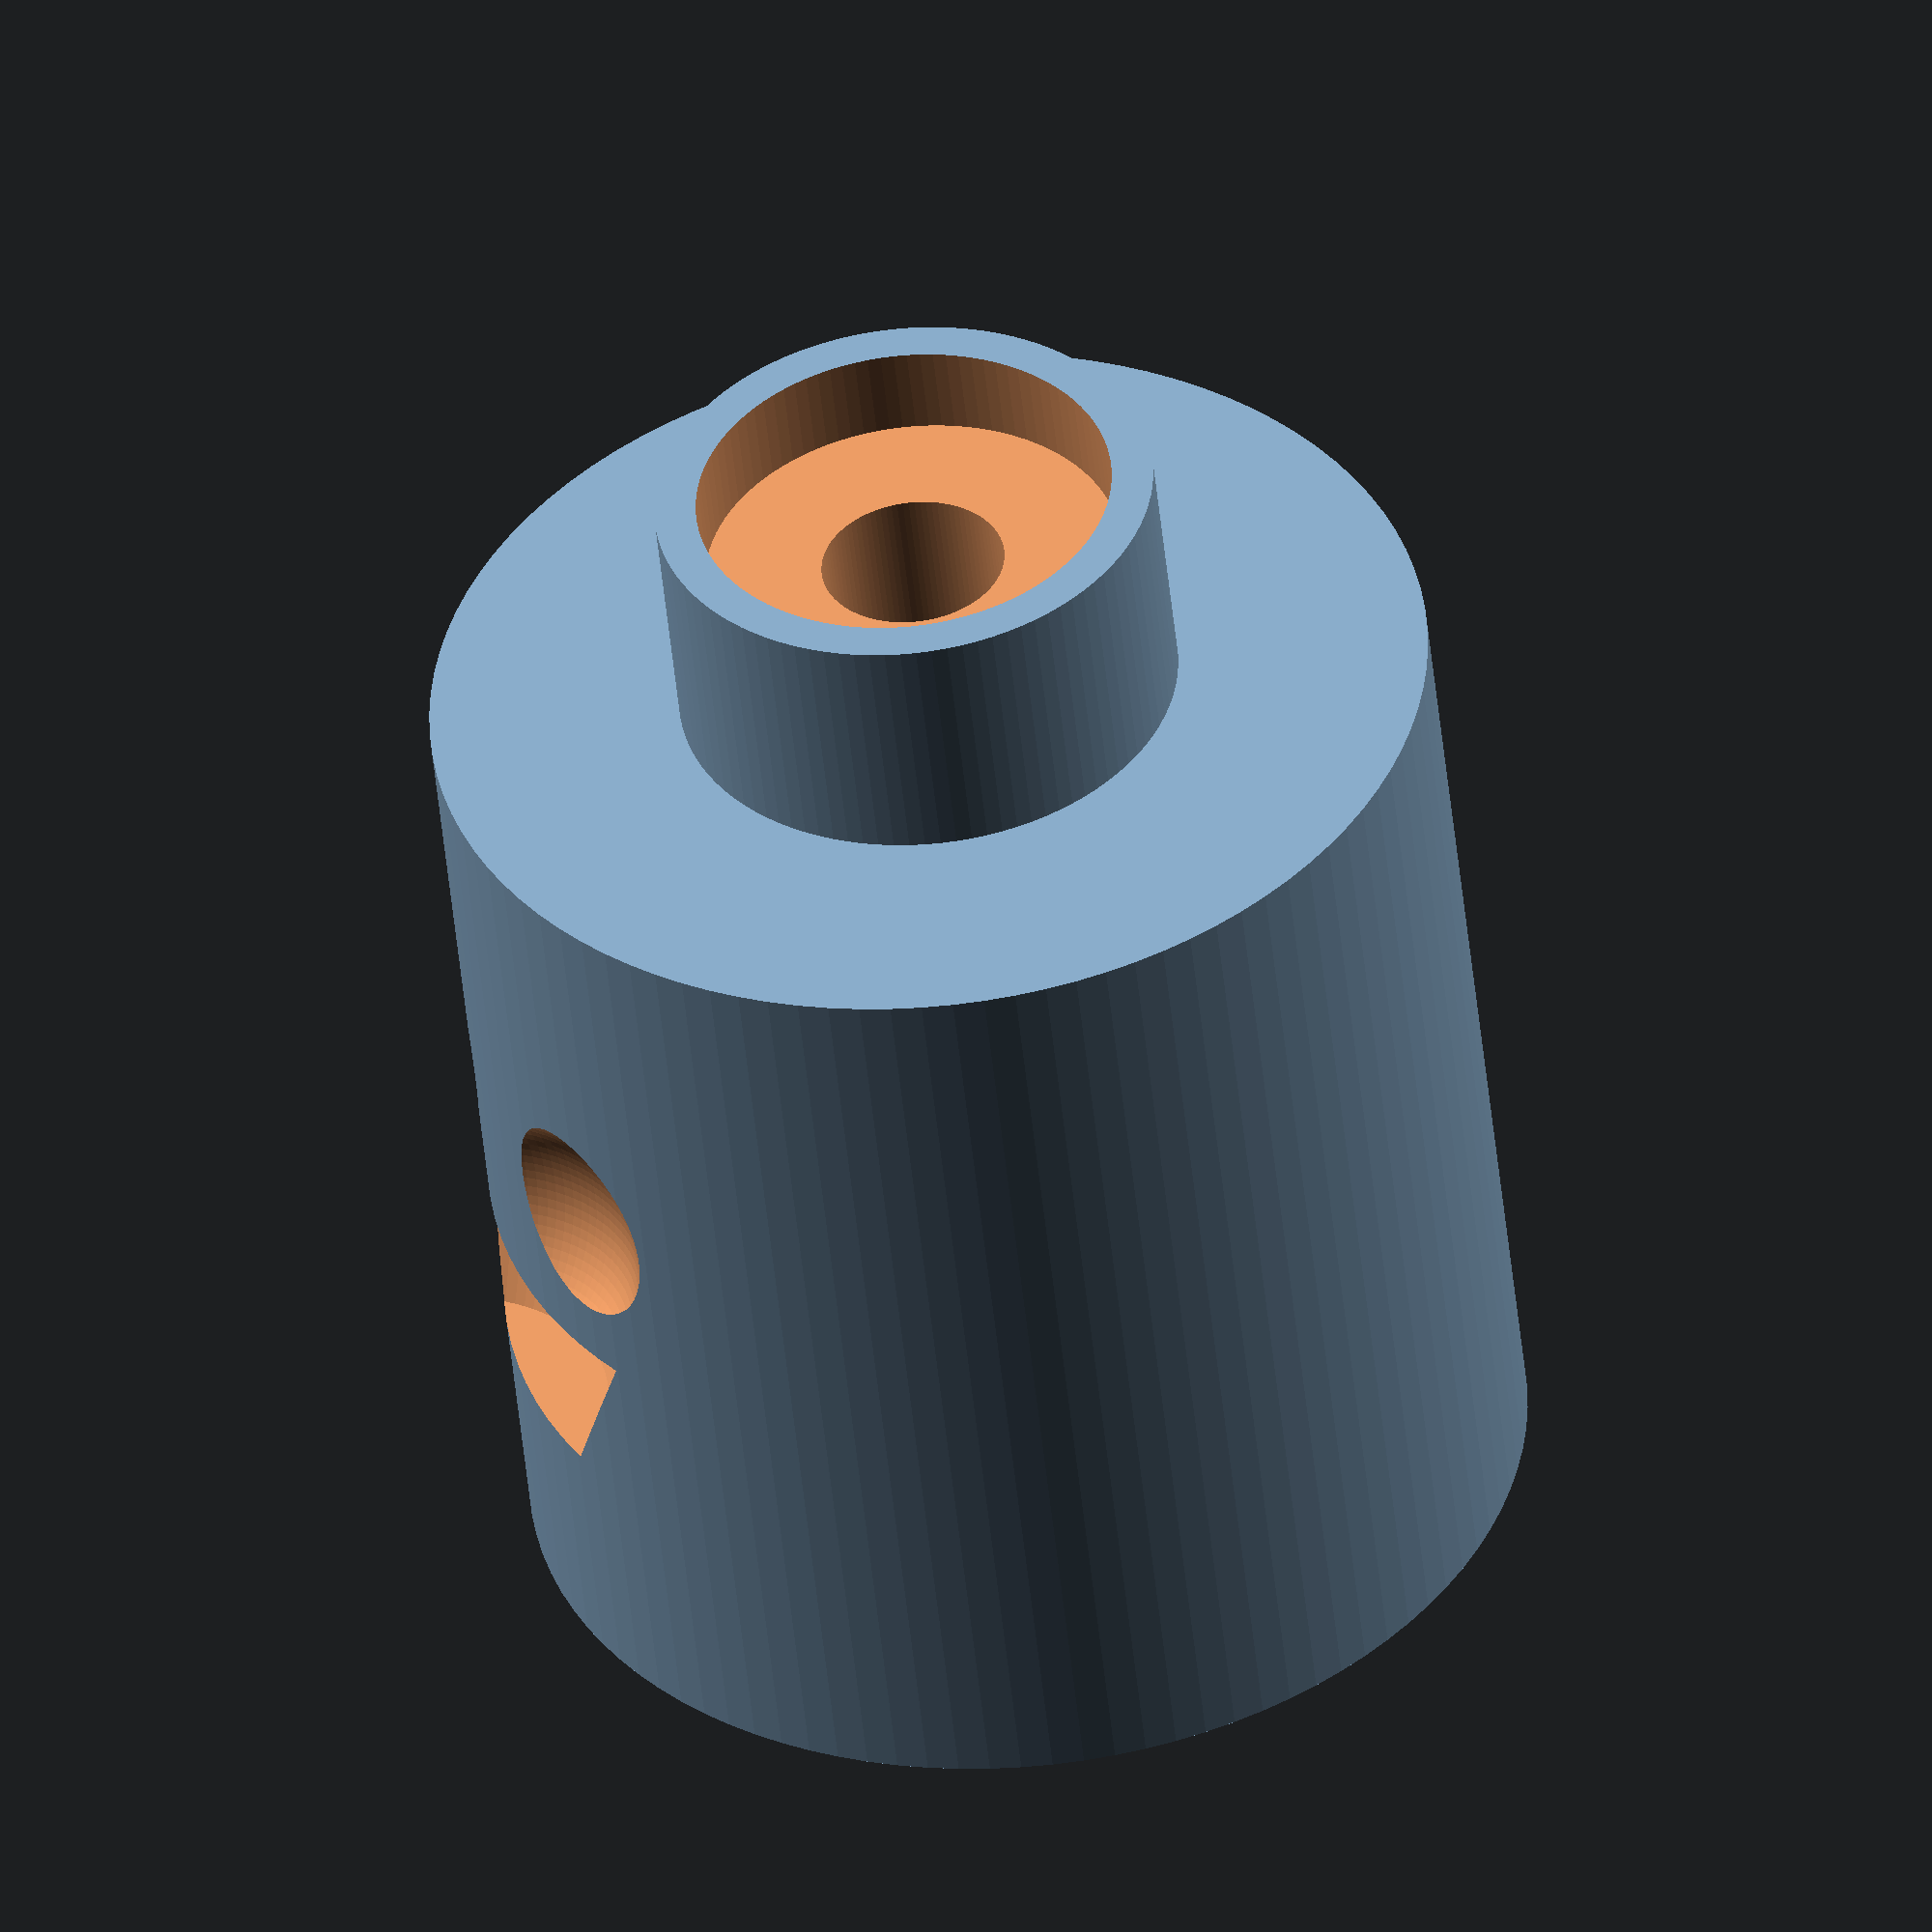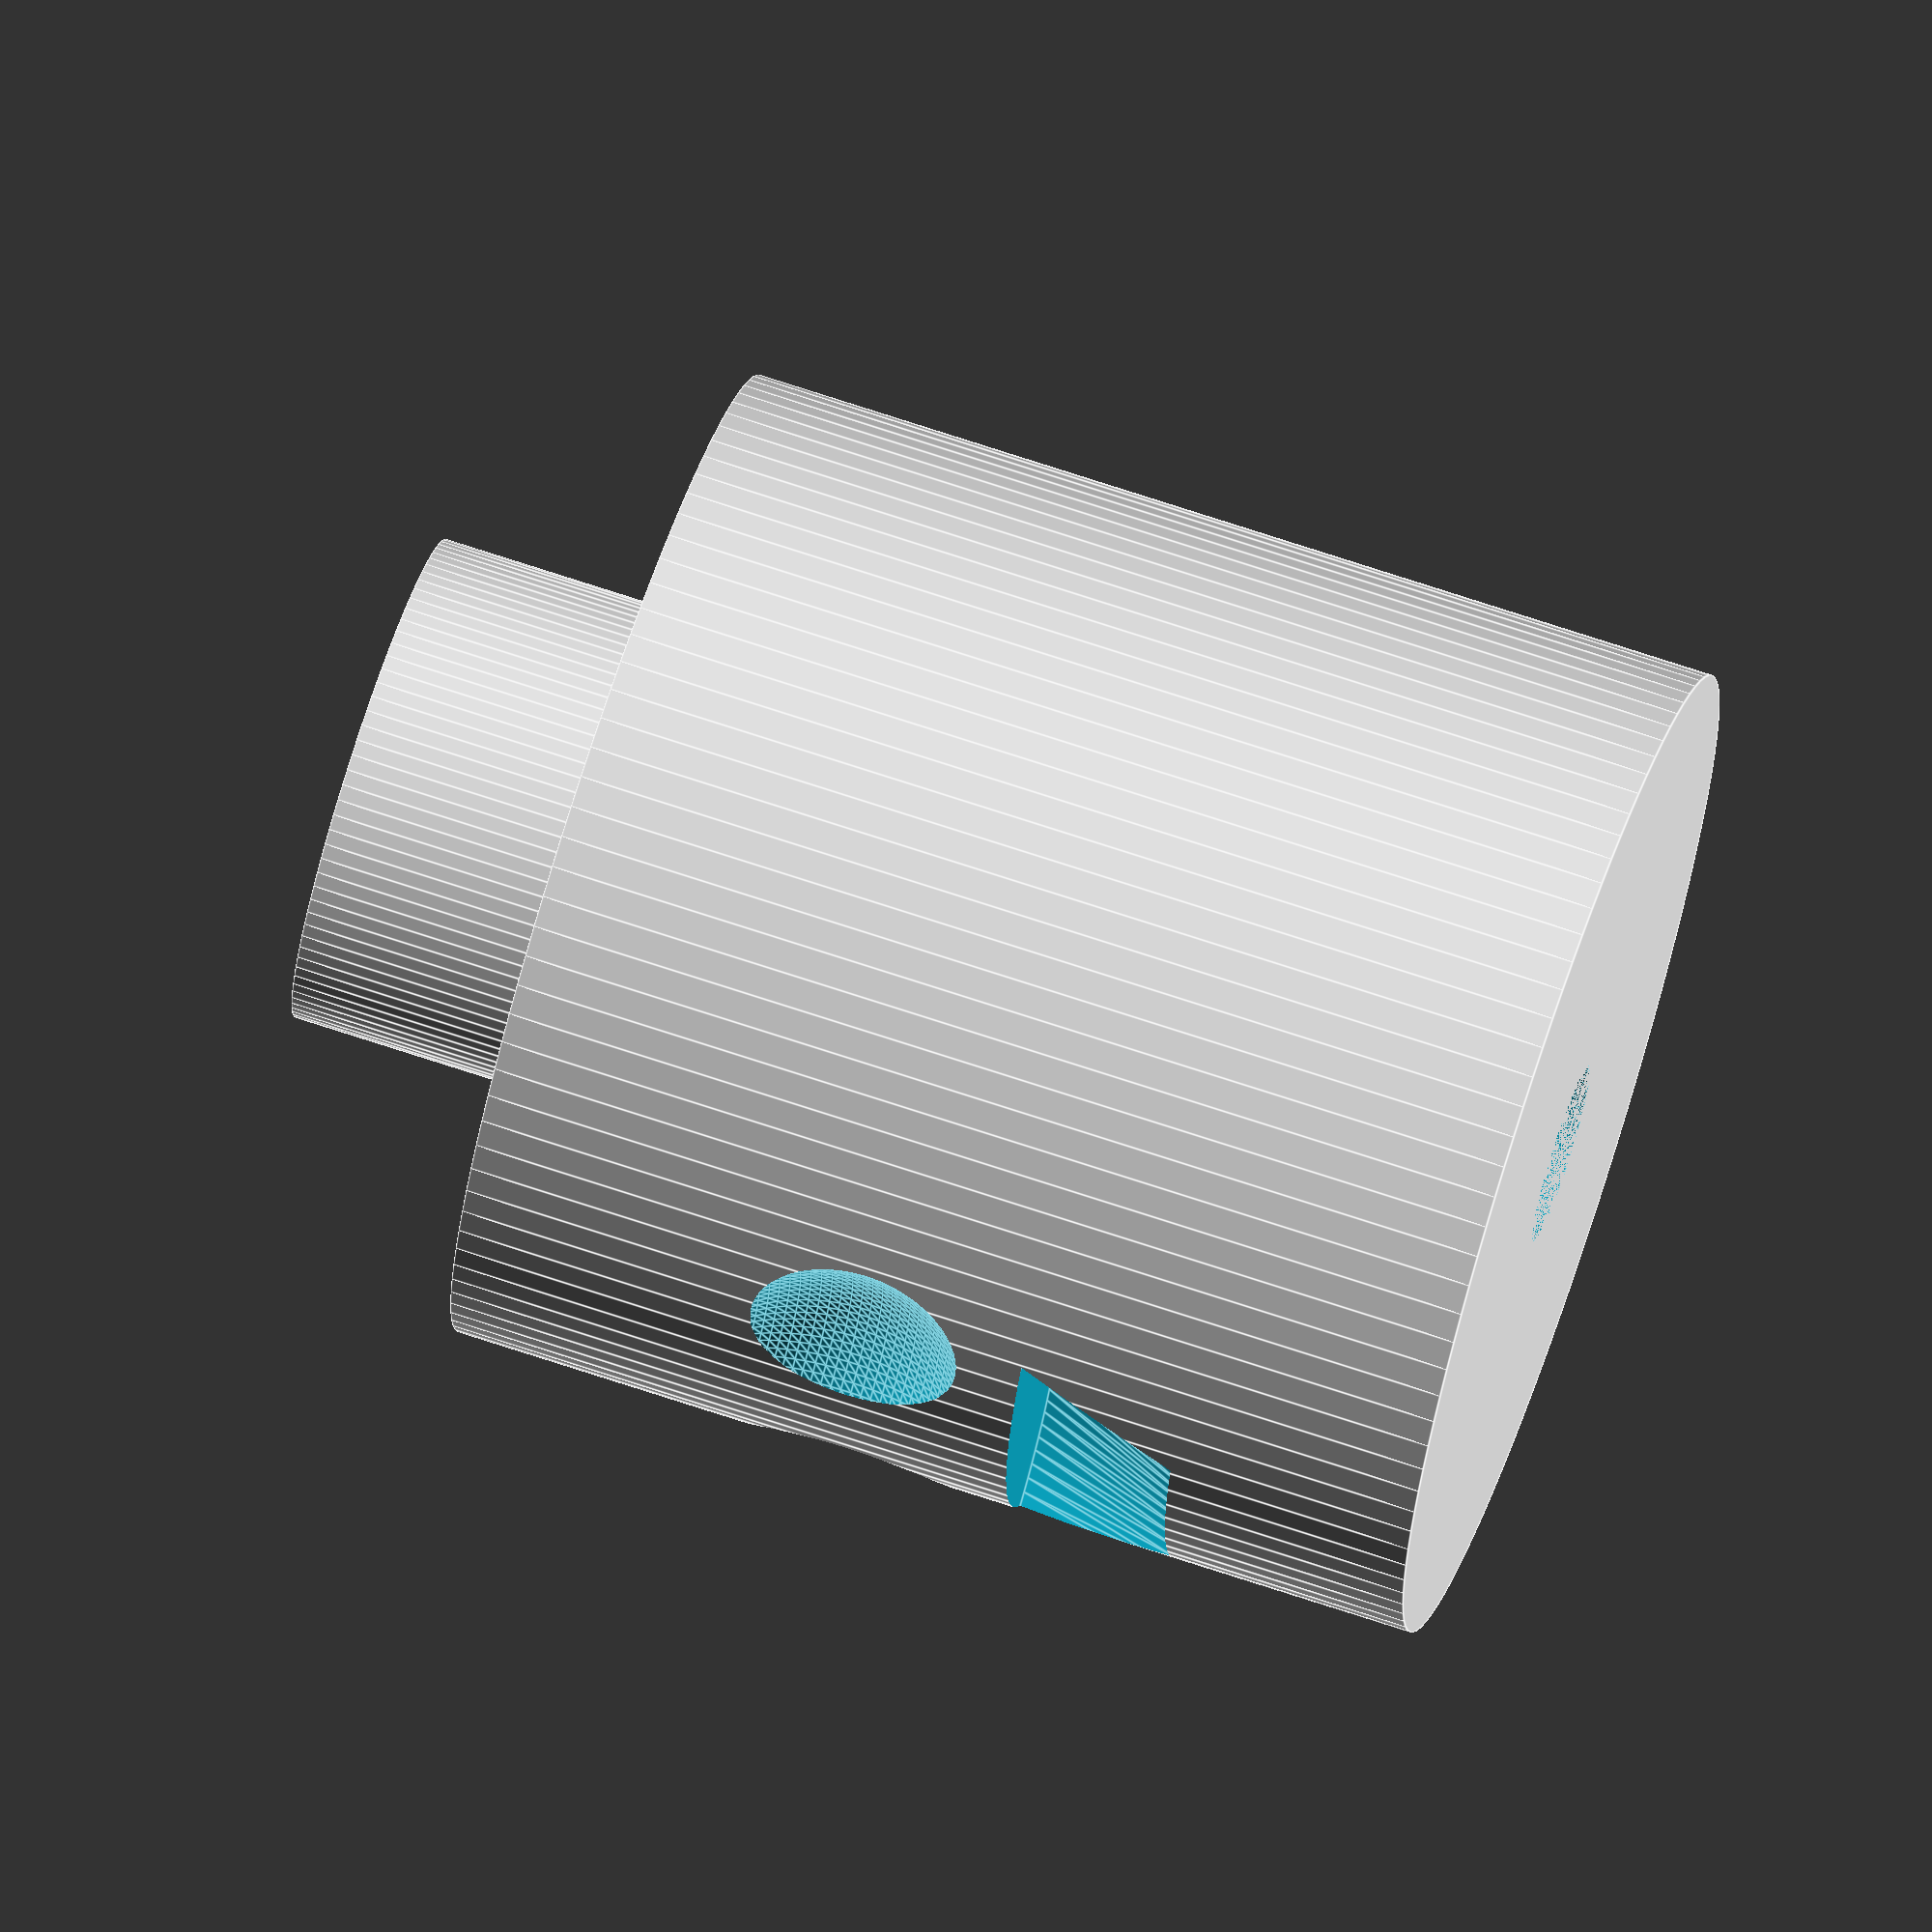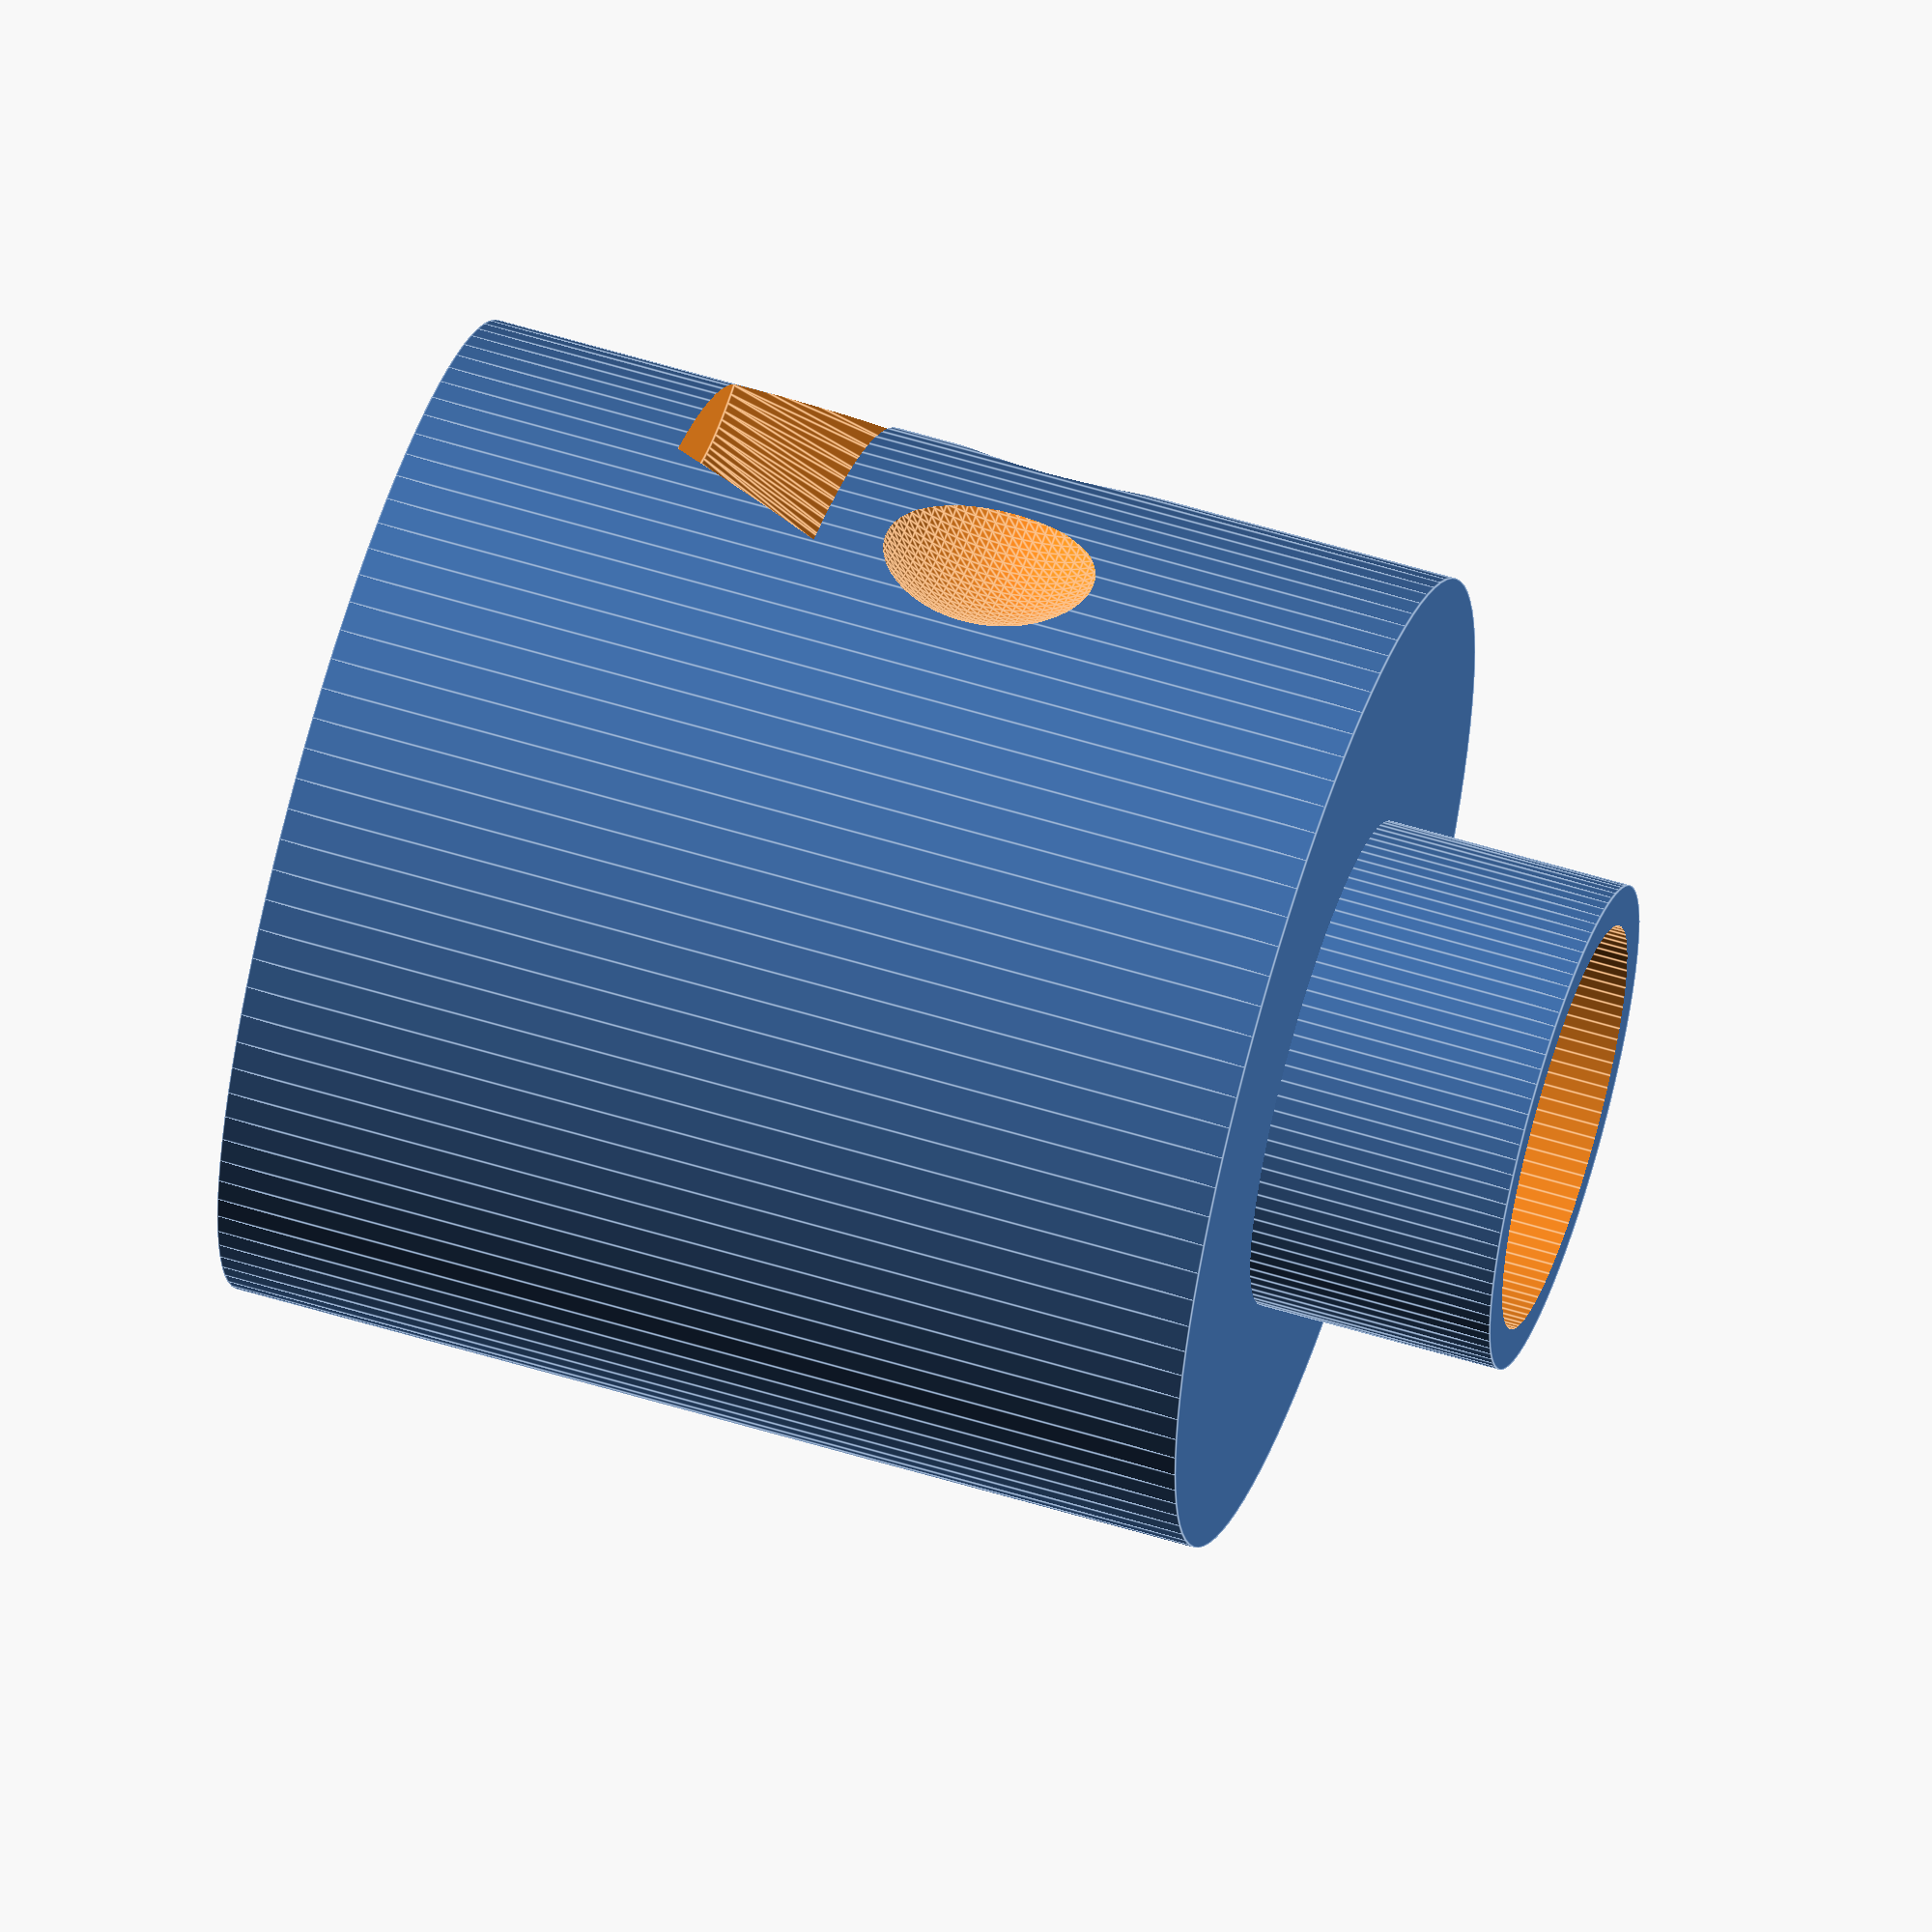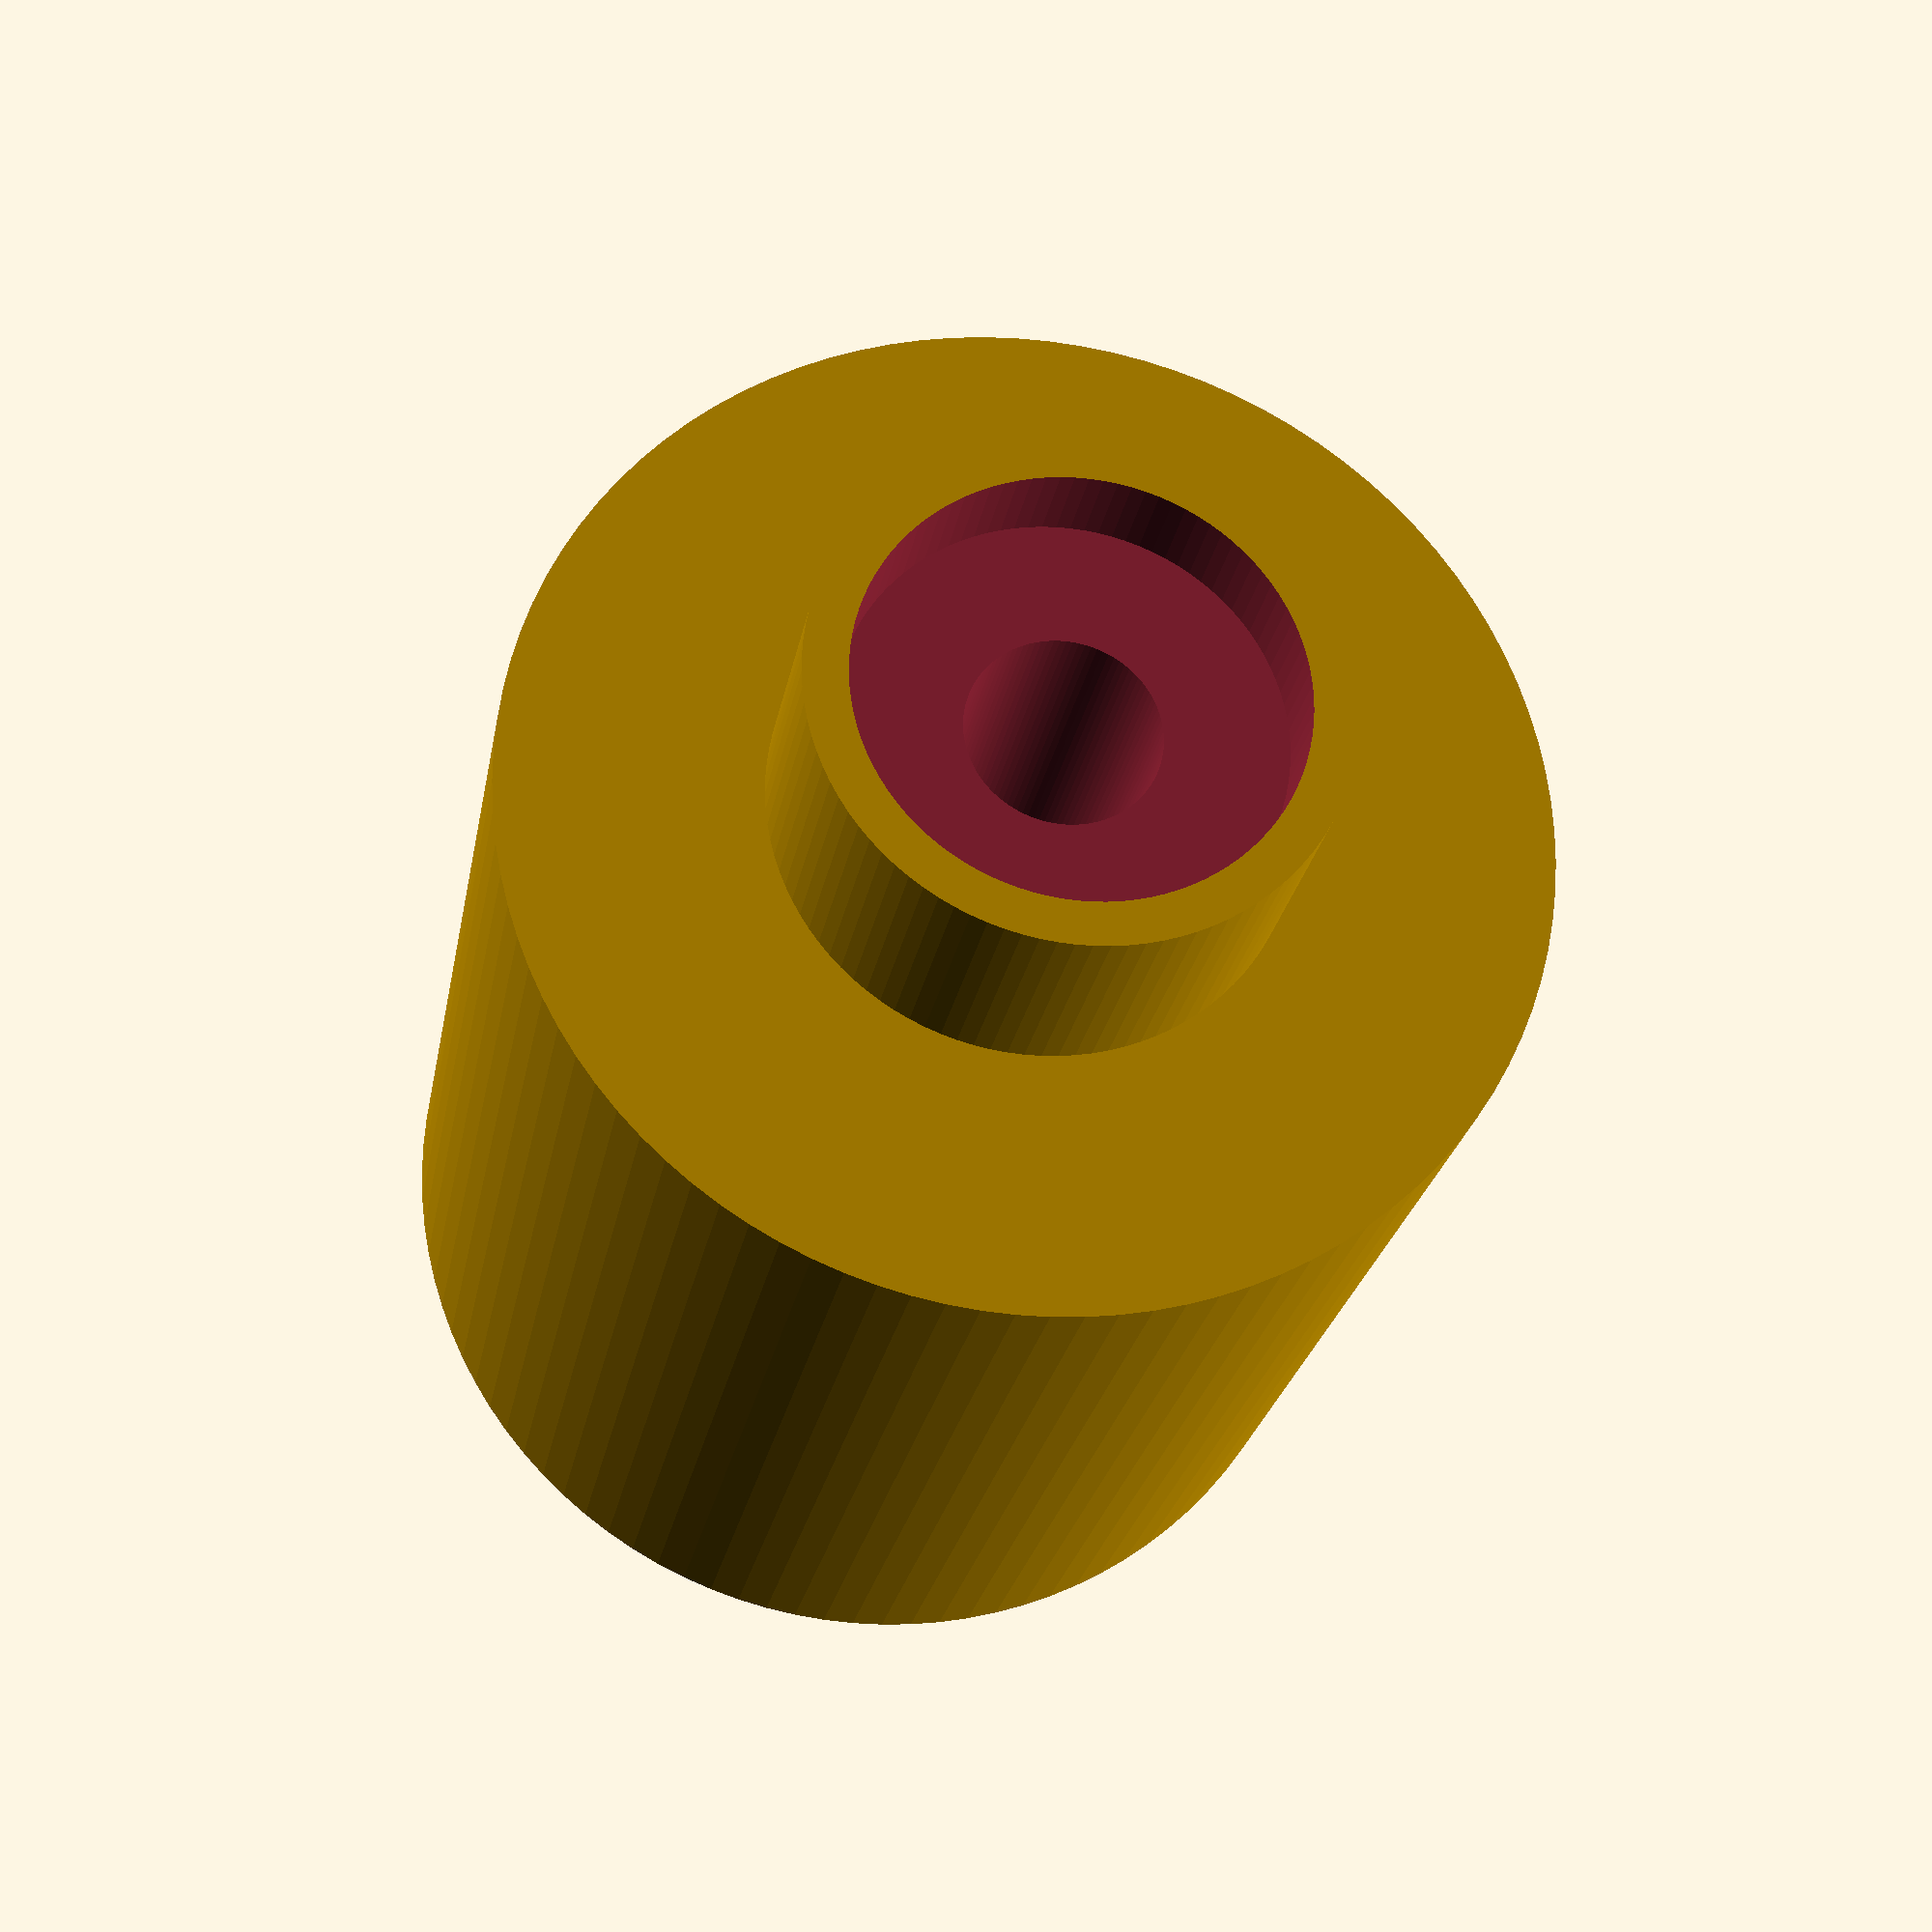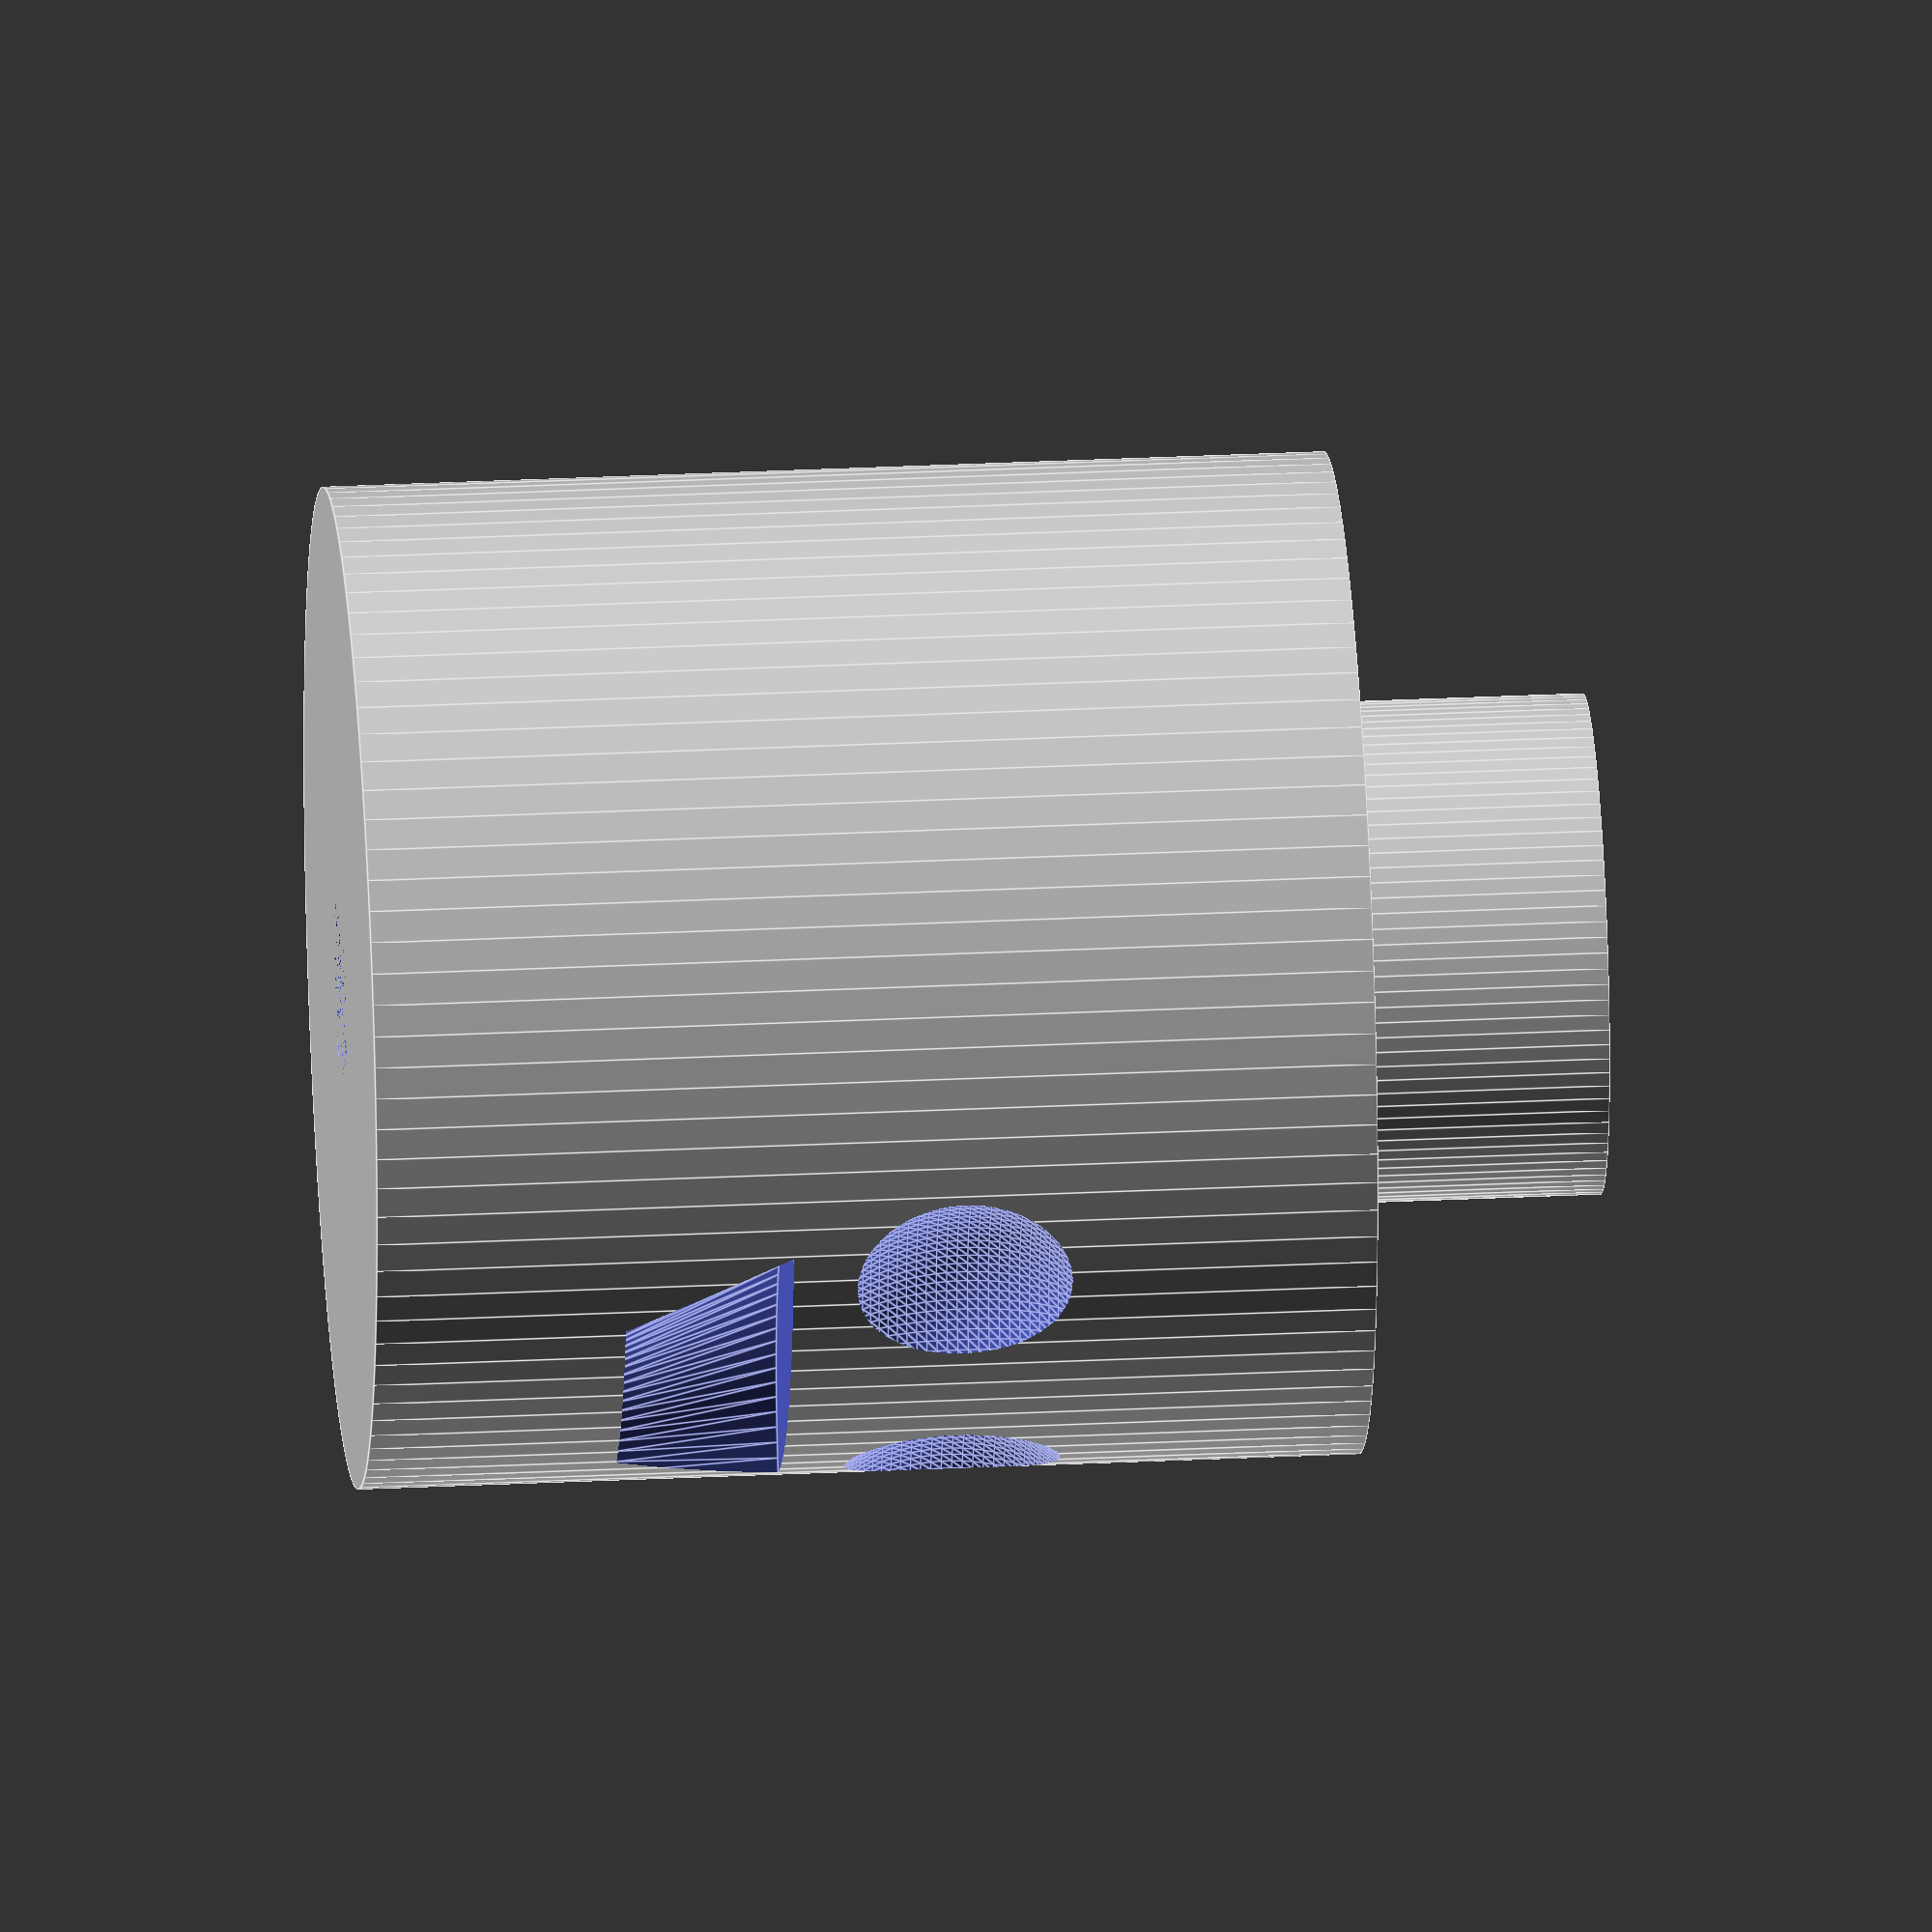
<openscad>
// Katherine Wendt
// Customizable Lego Head
//MSE 4777 Oct 2019

//Depending on the bolt size you want, you can take the bolt head height, bolt overall length, and diameter and divide them from 60 to get a scalable bolt size. Or you can just omit the bolt alltogether

hmain=60; //main cylinder height

hradius=hmain/2; //main cylinder bottom radius

hsecond=hmain/2.4; //top cylinder height

hsradius=hmain/4; //top cylinder lower radius

eye=hmain/6; //eye sphere radius


B=25;

// Bolt head height
h=8;

// Bolt overall length
l=69.5;

// diamter
d=11;


difference() {
difference() {
union() {
cylinder(hmain,hradius,hradius, false);
translate([0,0,hmain-10]) {
    cylinder(hsecond,hsradius,hsradius);
}
}
translate([hmain/1.7,hmain/4.6,hmain/1.7]) {
    sphere(eye);
}
translate([hmain/1.7,-hmain/4.6,hmain/1.7]) {
    sphere(eye);
}
translate([hmain/1.7,0,hmain/4]) {
    cylinder(hmain/6, hmain/6,hmain/4);
}
}


$fn=100;
union(){
		translate([0,0,l-0.1])cylinder(h=h, r=B/2); //space for head
		cylinder(h=l, r=d/2); // bolt shaft
		}
					}
</openscad>
<views>
elev=49.5 azim=162.8 roll=5.7 proj=o view=solid
elev=108.6 azim=179.5 roll=71.6 proj=o view=edges
elev=120.6 azim=133.3 roll=252.6 proj=o view=edges
elev=23.6 azim=257.7 roll=350.5 proj=p view=wireframe
elev=151.2 azim=329.1 roll=274.2 proj=o view=edges
</views>
